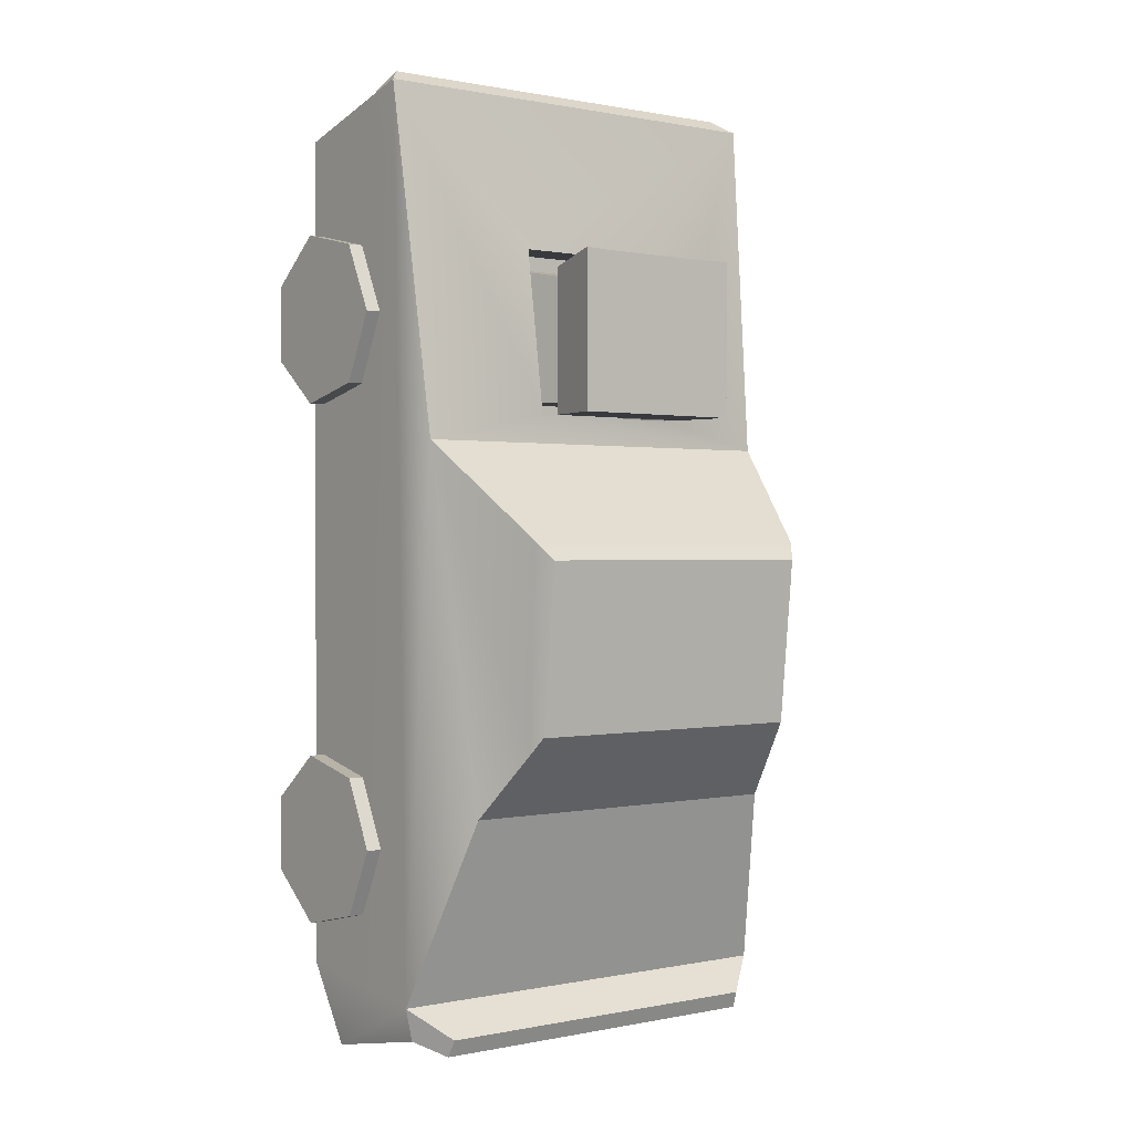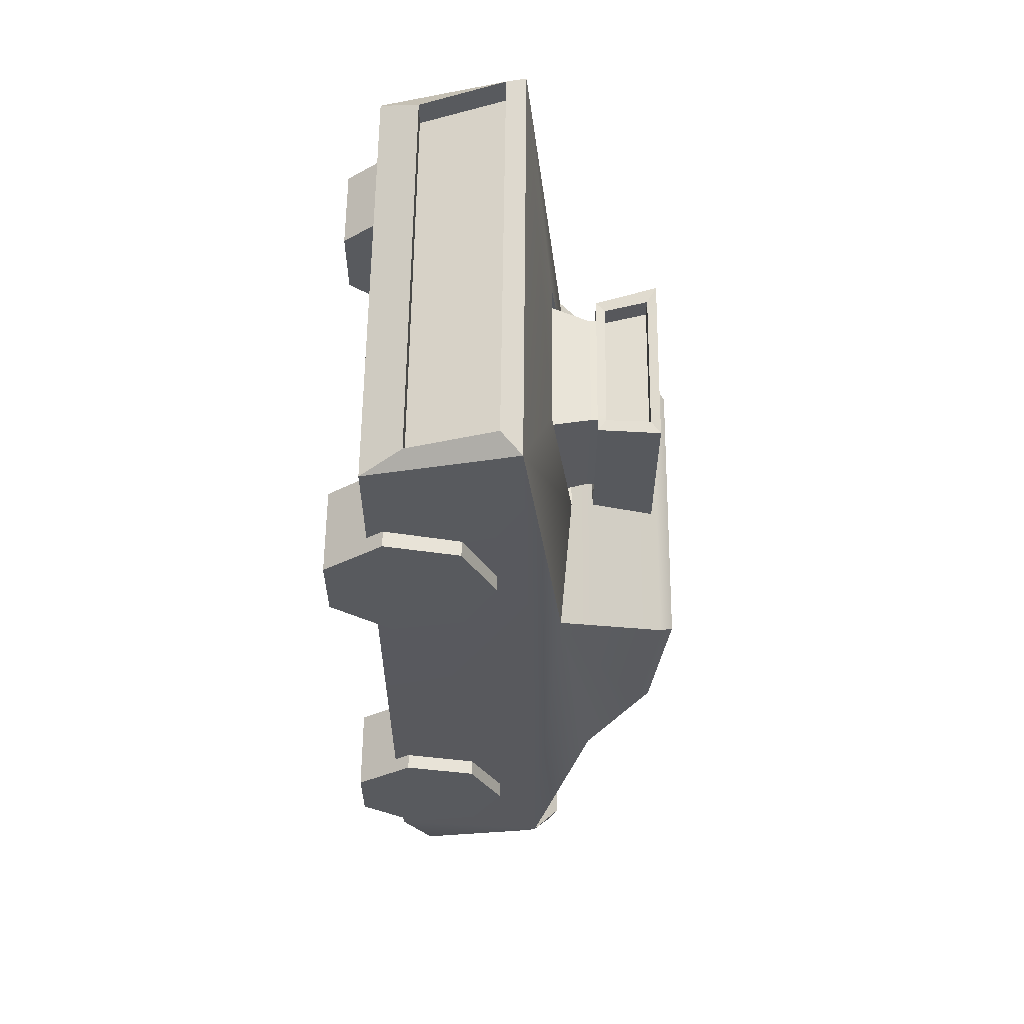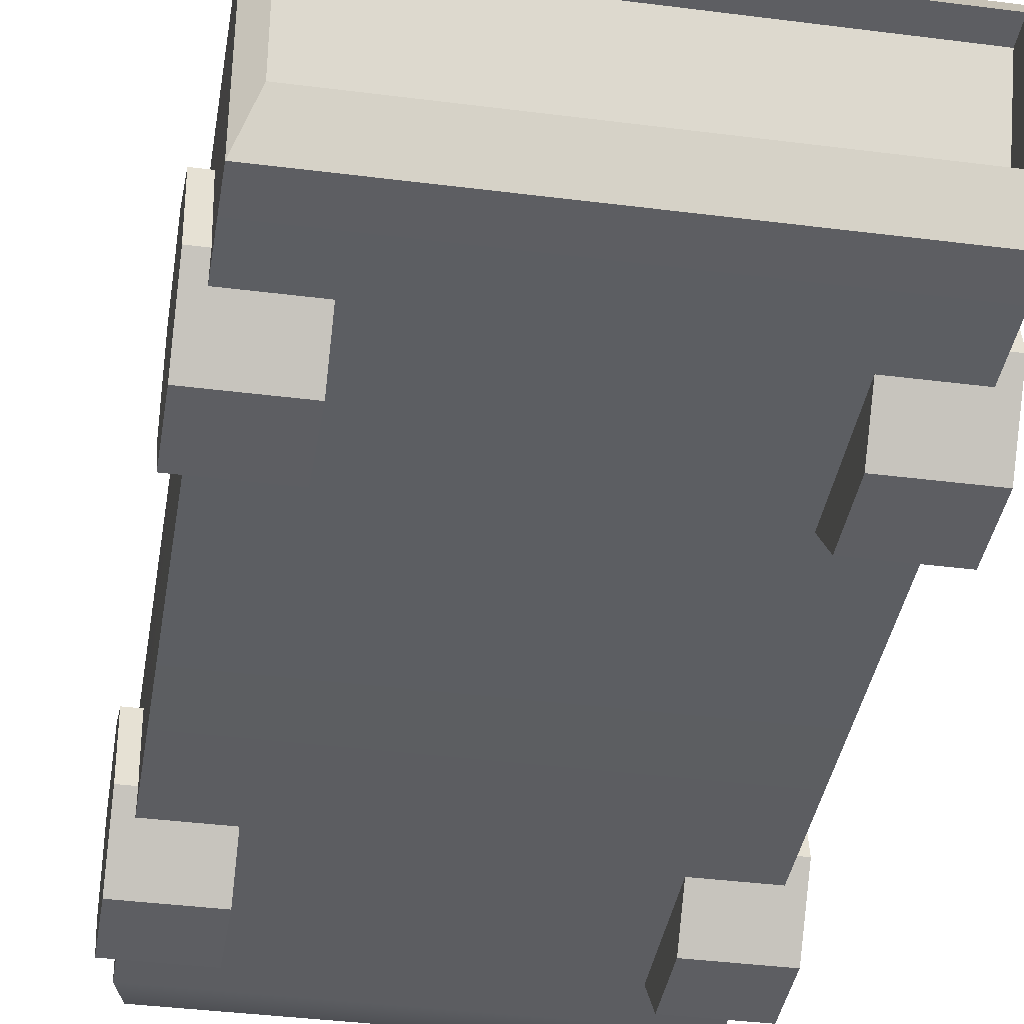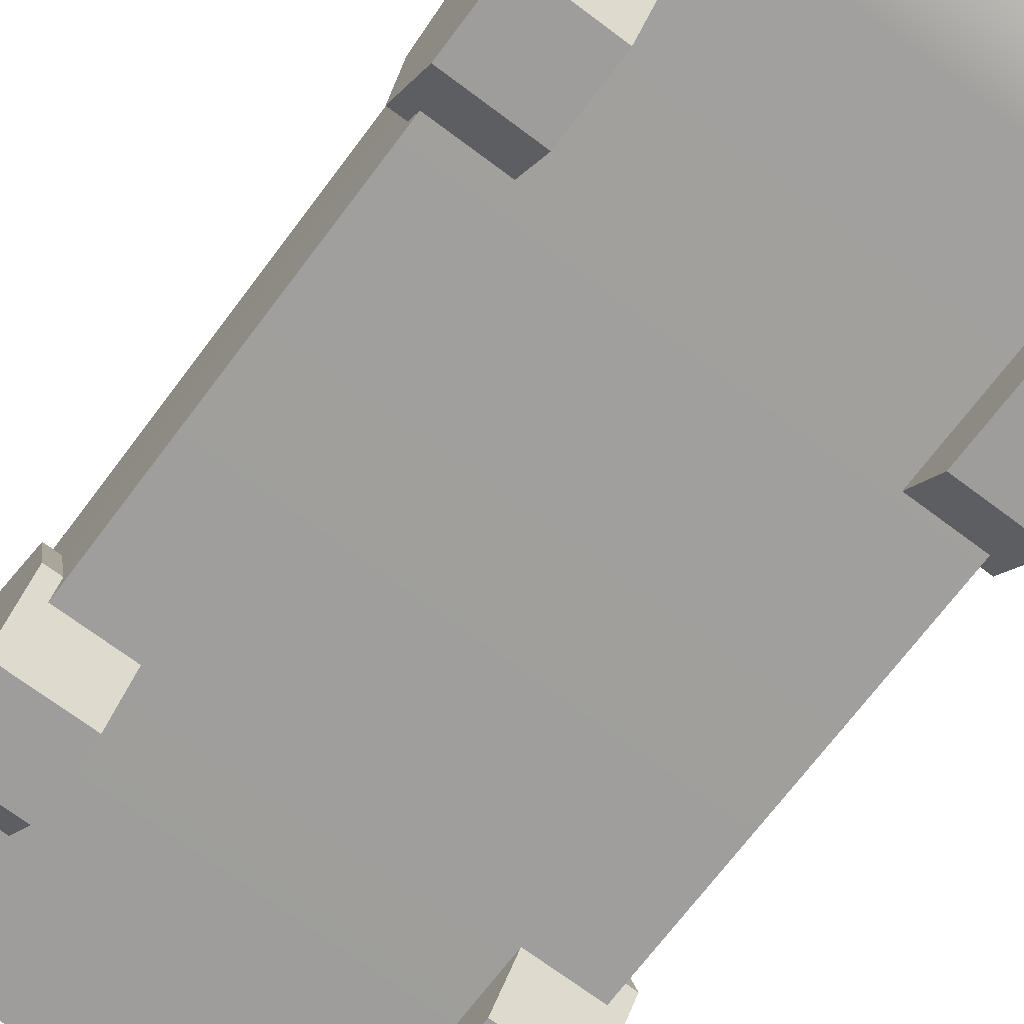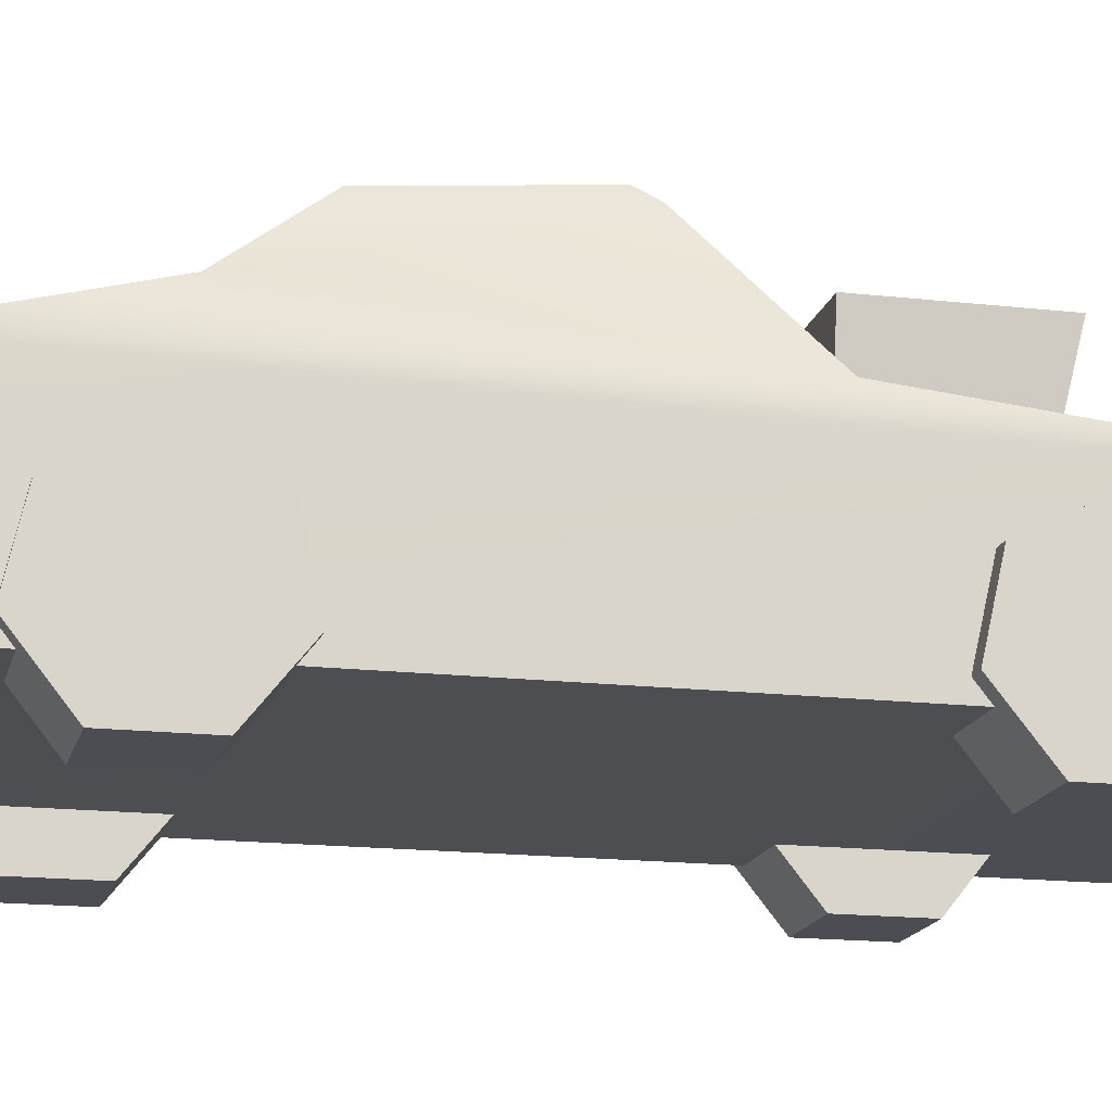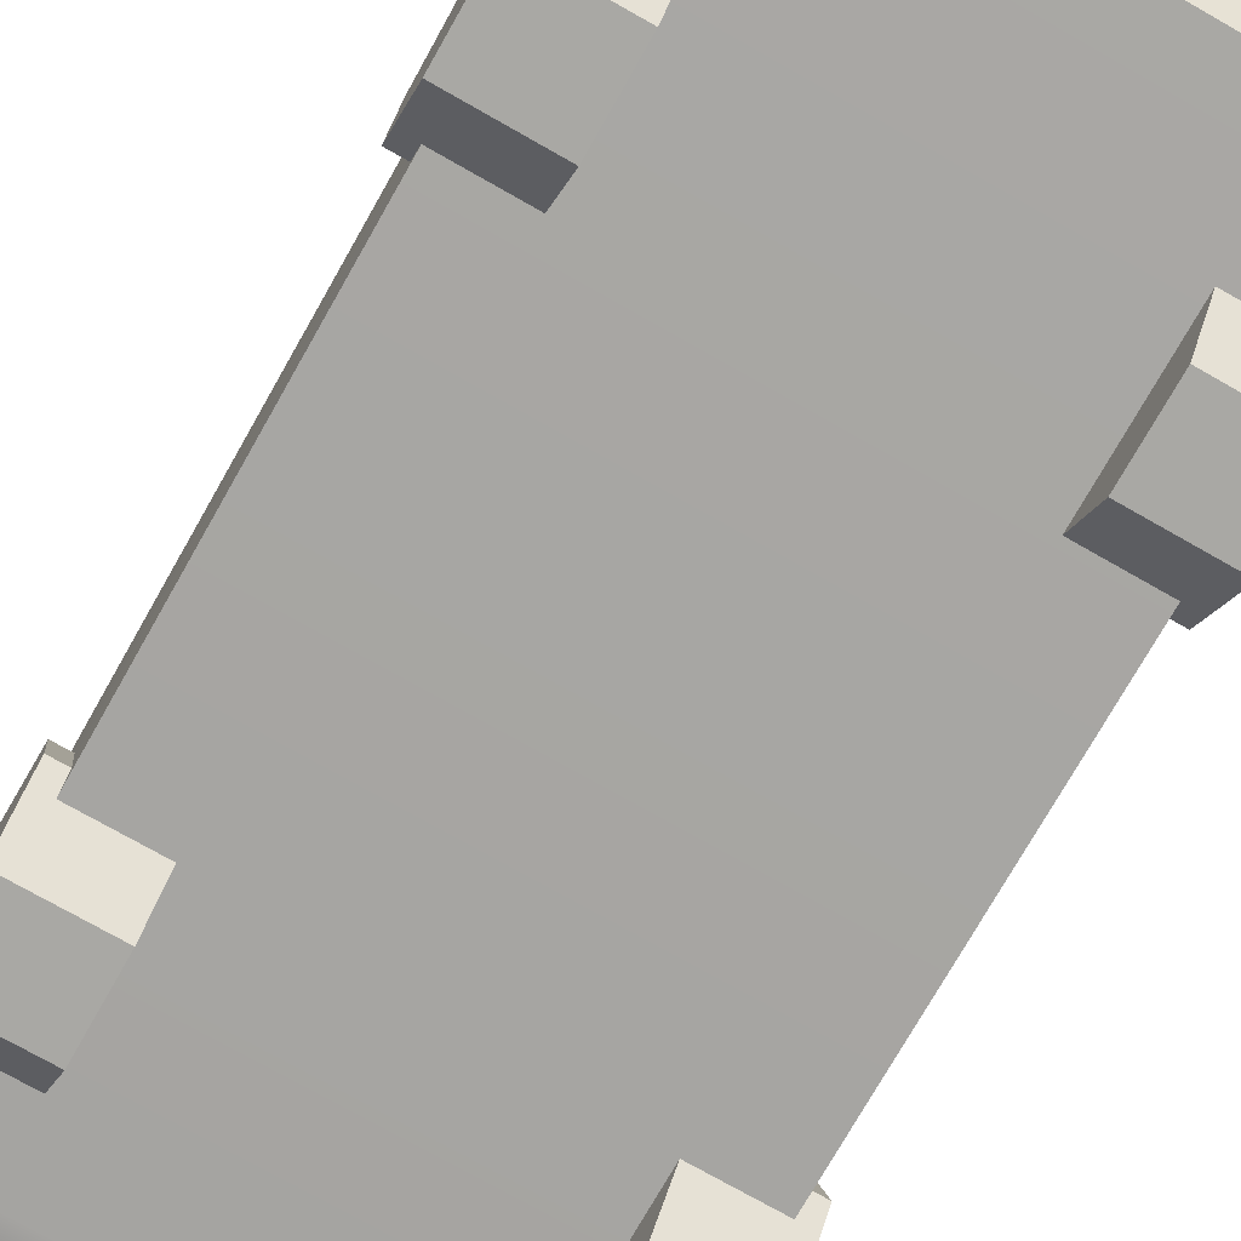
<metadata>
{"format":"obj","ext":"obj","renderer":"f3d","projection":"perspective","resolution":1024,"background":"white","views":[{"elev":0.5,"azim":142.3,"up":"+Z"},{"elev":59.5,"azim":90.6,"up":"+Z"},{"elev":-38.3,"azim":-9.2,"up":"+Y"},{"elev":-70.4,"azim":143.1,"up":"+Y"},{"elev":-16.4,"azim":-103.3,"up":"+Y"},{"elev":-74.9,"azim":-29.6,"up":"+Y"}]}
</metadata>
<code>
o CAR
v -0.9107 2.154 -0.3121
v 0.9107 2.154 -0.3121
v 0.9107 2.055 -1.309
v -0.9107 2.055 -1.309
v -0.4736 1.469 0.5456
v -0.4736 1.325 1.546
v -0.4736 1.064 1.546
v -0.4736 1.064 0.5456
v 0.4736 1.469 0.5456
v 0.4736 1.064 0.5456
v -0.3656 1.972 0.6231
v -0.3656 1.972 1.36
v 0.3656 1.972 1.36
v 0.3656 1.972 0.6231
v 0.4736 1.325 1.546
v 0.4736 1.064 1.546
v 1.233 1.403 0.3824
v -1.233 1.403 0.3824
v 1.319 1.275 -2.906
v -1.319 1.275 -2.906
v -1.07 1.647 -1.798
v 1.07 1.647 -1.798
v -1.249 1.233 -3.114
v 1.249 1.233 -3.114
v 1.249 0.4568 -3.274
v -1.249 0.4568 -3.274
v -0.506 1.064 1.457
v -0.506 1.064 0.6343
v 0.506 1.064 1.457
v 0.506 1.064 0.6343
v -0.3656 1.564 1.36
v -0.3656 1.564 0.6231
v 0.3656 1.564 1.36
v 0.3656 1.564 0.6231
v -0.3656 1.634 1.36
v -0.3656 1.634 0.6231
v 0.3656 1.634 1.36
v 0.3656 1.634 0.6231
v -0.4689 1.602 0.6231
v -0.4689 1.602 1.36
v -0.5352 1.972 1.36
v -0.5352 1.972 0.6231
v 0.4689 1.602 1.36
v 0.4689 1.602 0.6231
v 0.5352 1.972 0.6231
v 0.5352 1.972 1.36
v 0.3656 1.602 0.5417
v -0.3656 1.602 0.5417
v -0.3656 1.972 0.5417
v 0.3656 1.972 0.5417
v -0.4689 1.602 0.5417
v -0.5352 1.972 0.5417
v 0.5352 1.972 0.5417
v 0.4689 1.602 0.5417
v -0.3656 1.602 1.413
v -0.3656 1.655 1.417
v -0.4024 1.655 1.417
v -0.4689 1.602 1.409
v 0.3656 1.602 1.413
v 0.3656 1.655 1.417
v 0.4689 1.602 1.41
v 0.4034 1.654 1.417
v 0.3656 1.972 1.478
v 0.3656 1.916 1.465
v 0.4416 1.917 1.465
v 0.5352 1.972 1.484
v -0.3656 1.972 1.478
v -0.3656 1.916 1.465
v -0.5352 1.972 1.483
v -0.4397 1.915 1.464
v -0.3656 1.655 1.289
v 0.3656 1.655 1.289
v 0.3656 1.916 1.336
v -0.3656 1.916 1.336
v -0.4397 1.915 1.336
v -0.4024 1.655 1.289
v 0.4034 1.654 1.289
v 0.4416 1.917 1.337
v -0.977 2.07 -0.2072
v 0.977 2.07 -0.2072
v 0.9435 1.971 -1.41
v -0.9435 1.971 -1.41
v -1.097 1.445 -3.09
v 1.097 1.445 -3.09
v 1.11 1.403 -3.193
v -1.11 1.403 -3.193
v 1.319 0.2751 -2.783
v -1.319 0.2751 -2.783
v -1.216 0.5152 2.366
v -1.319 0.2751 2.242
v 1.319 0.2751 2.244
v 1.218 0.514 2.365
v -1.227 1.038 2.559
v -1.326 1.158 2.479
v 1.223 1.036 2.558
v 1.326 1.158 2.479
v -1.216 0.5152 2.205
v 1.218 0.514 2.205
v 1.223 1.036 2.397
v -1.227 1.038 2.398
v 1.415 0.8147 0.7346
v 1.415 0.3721 0.6336
v 0.9069 0.3721 0.6336
v 0.9069 0.8147 0.7346
v 1.415 0.01721 0.9167
v 0.9069 0.01721 0.9167
v 1.415 0.01721 1.371
v 0.9069 0.01721 1.371
v 1.415 0.3721 1.654
v 0.9069 0.3721 1.654
v 1.415 0.8147 1.553
v 0.9069 0.8147 1.553
v 1.415 1.012 1.144
v 0.9069 1.012 1.144
v 1.415 0.4885 1.144
v 0.9069 0.4885 1.144
v -0.9071 0.8147 0.8167
v -0.9071 0.3721 0.7157
v -1.415 0.3721 0.7157
v -1.415 0.8147 0.8167
v -0.9071 0.01721 0.9987
v -1.415 0.01721 0.9987
v -0.9071 0.01721 1.453
v -1.415 0.01721 1.453
v -0.9071 0.3721 1.736
v -1.415 0.3721 1.736
v -0.9071 0.8147 1.635
v -1.415 0.8147 1.635
v -0.9071 1.012 1.226
v -1.415 1.012 1.226
v -0.9071 0.4885 1.226
v -1.415 0.4885 1.226
v 1.415 0.8147 -2.423
v 1.415 0.3721 -2.524
v 0.9069 0.3721 -2.524
v 0.9069 0.8147 -2.423
v 1.415 0.01721 -2.241
v 0.9069 0.01721 -2.241
v 1.415 0.01721 -1.788
v 0.9069 0.01721 -1.788
v 1.415 0.3721 -1.504
v 0.9069 0.3721 -1.504
v 1.415 0.8147 -1.605
v 0.9069 0.8147 -1.605
v 1.415 1.012 -2.014
v 0.9069 1.012 -2.014
v 1.415 0.4885 -2.014
v 0.9069 0.4885 -2.014
v -0.9071 0.8147 -2.341
v -0.9071 0.3721 -2.442
v -1.415 0.3721 -2.442
v -1.415 0.8147 -2.341
v -0.9071 0.01721 -2.159
v -1.415 0.01721 -2.159
v -0.9071 0.01721 -1.705
v -1.415 0.01721 -1.705
v -0.9071 0.3721 -1.422
v -1.415 0.3721 -1.422
v -0.9071 0.8147 -1.523
v -1.415 0.8147 -1.523
v -0.9071 1.012 -1.932
v -1.415 1.012 -1.932
v -0.9071 0.4885 -1.932
v -1.415 0.4885 -1.932
f 1 2 3 4
f 5 6 7 8
f 9 5 8 10
f 11 12 13 14
f 6 15 16 7
f 15 9 10 16
f 9 17 18 5
f 19 20 21 22
f 23 24 25 26
f 8 7 27 28
f 7 16 29 27
f 16 10 30 29
f 10 8 28 30
f 28 27 31 32
f 27 29 33 31
f 29 30 34 33
f 30 28 32 34
f 32 31 35 36
f 31 33 37 35
f 33 34 38 37
f 34 32 36 38
f 39 40 41 42
f 43 44 45 46
f 47 48 49 50
f 36 35 40 39
f 12 11 42 41
f 49 48 51 52
f 37 38 44 43
f 47 50 53 54
f 14 13 46 45
f 38 36 48 47
f 11 14 50 49
f 36 39 51 48
f 39 42 52 51
f 42 11 49 52
f 14 45 53 50
f 45 44 54 53
f 44 38 47 54
f 55 56 57 58
f 56 55 59 60
f 60 59 61 62
f 63 64 65 66
f 64 63 67 68
f 68 67 69 70
f 70 69 58 57
f 62 61 66 65
f 71 72 73 74
f 71 74 75 76
f 73 72 77 78
f 35 37 59 55
f 13 12 67 63
f 12 41 69 67
f 41 40 58 69
f 40 35 55 58
f 37 43 61 59
f 43 46 66 61
f 46 13 63 66
f 56 60 72 71
f 64 68 74 73
f 68 70 75 74
f 70 57 76 75
f 57 56 71 76
f 60 62 77 72
f 62 65 78 77
f 65 64 73 78
f 79 80 2 1
f 80 81 3 2
f 81 82 4 3
f 82 79 1 4
f 83 84 85 86
f 19 87 25 24
f 87 88 26 25
f 88 20 23 26
f 20 19 84 83
f 19 24 85 84
f 24 23 86 85
f 23 20 83 86
f 89 90 91 92
f 90 89 93 94
f 94 93 95 96
f 92 91 96 95
f 88 90 94 20
f 20 94 18
f 88 87 91 90
f 87 19 96 91
f 19 22 17
f 97 98 99 100
f 94 96 15 6
f 94 6 5 18
f 96 17 9 15
f 89 92 98 97
f 92 95 99 98
f 95 93 100 99
f 93 89 97 100
f 20 18 21
f 19 17 96
f 18 17 80 79
f 17 22 81 80
f 22 21 82 81
f 21 18 79 82
f 101 102 103 104
f 102 105 106 103
f 105 107 108 106
f 107 109 110 108
f 109 111 112 110
f 111 113 114 112
f 113 101 104 114
f 102 101 115
f 105 102 115
f 107 105 115
f 109 107 115
f 111 109 115
f 113 111 115
f 101 113 115
f 104 103 116
f 103 106 116
f 106 108 116
f 108 110 116
f 110 112 116
f 112 114 116
f 114 104 116
f 117 118 119 120
f 118 121 122 119
f 121 123 124 122
f 123 125 126 124
f 125 127 128 126
f 127 129 130 128
f 129 117 120 130
f 118 117 131
f 121 118 131
f 123 121 131
f 125 123 131
f 127 125 131
f 129 127 131
f 117 129 131
f 120 119 132
f 119 122 132
f 122 124 132
f 124 126 132
f 126 128 132
f 128 130 132
f 130 120 132
f 133 134 135 136
f 134 137 138 135
f 137 139 140 138
f 139 141 142 140
f 141 143 144 142
f 143 145 146 144
f 145 133 136 146
f 134 133 147
f 137 134 147
f 139 137 147
f 141 139 147
f 143 141 147
f 145 143 147
f 133 145 147
f 136 135 148
f 135 138 148
f 138 140 148
f 140 142 148
f 142 144 148
f 144 146 148
f 146 136 148
f 149 150 151 152
f 150 153 154 151
f 153 155 156 154
f 155 157 158 156
f 157 159 160 158
f 159 161 162 160
f 161 149 152 162
f 150 149 163
f 153 150 163
f 155 153 163
f 157 155 163
f 159 157 163
f 161 159 163
f 149 161 163
f 152 151 164
f 151 154 164
f 154 156 164
f 156 158 164
f 158 160 164
f 160 162 164
f 162 152 164

</code>
